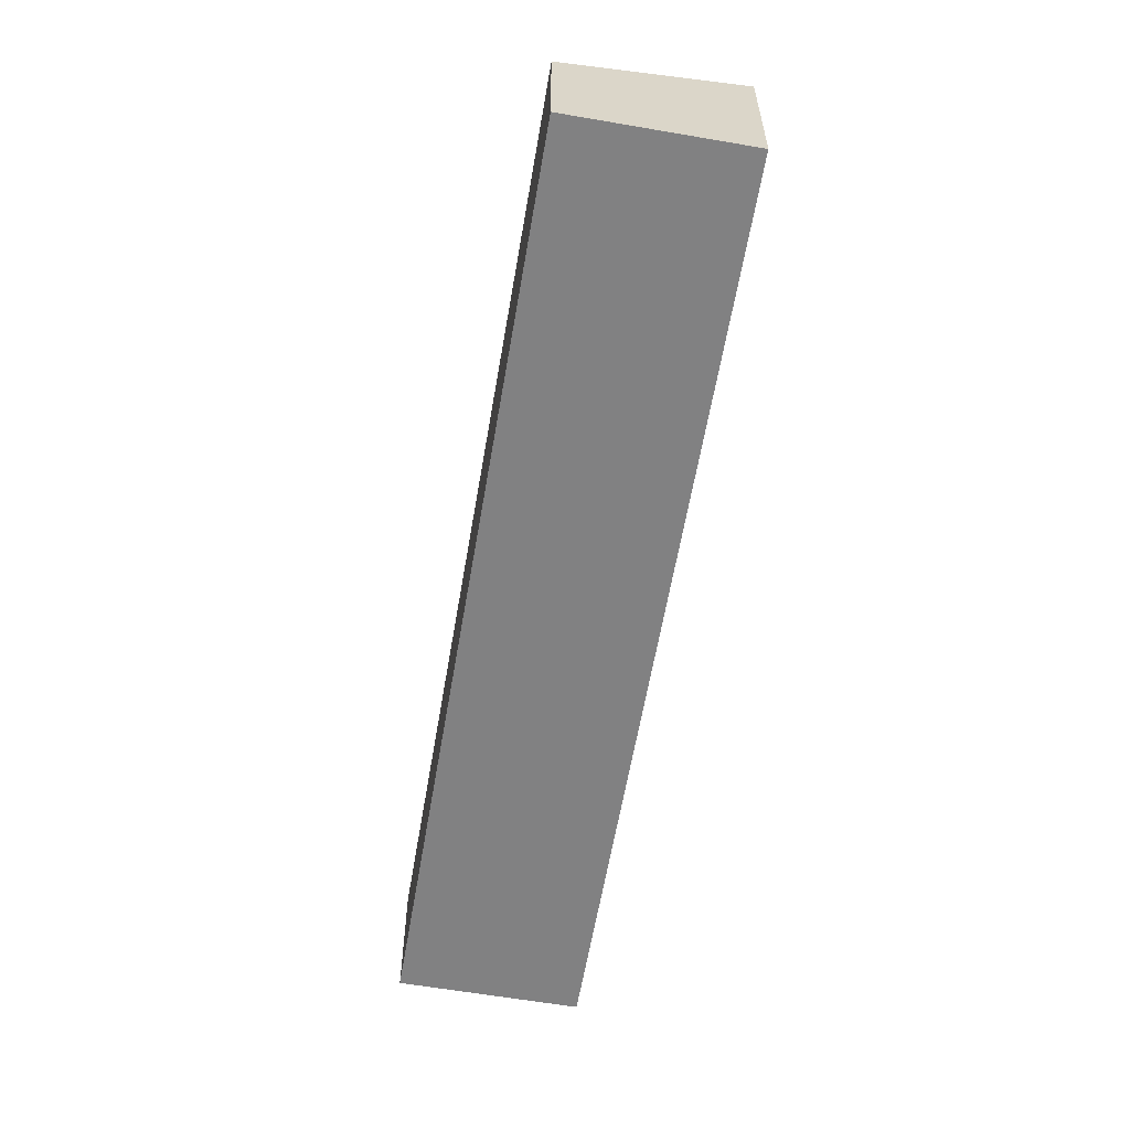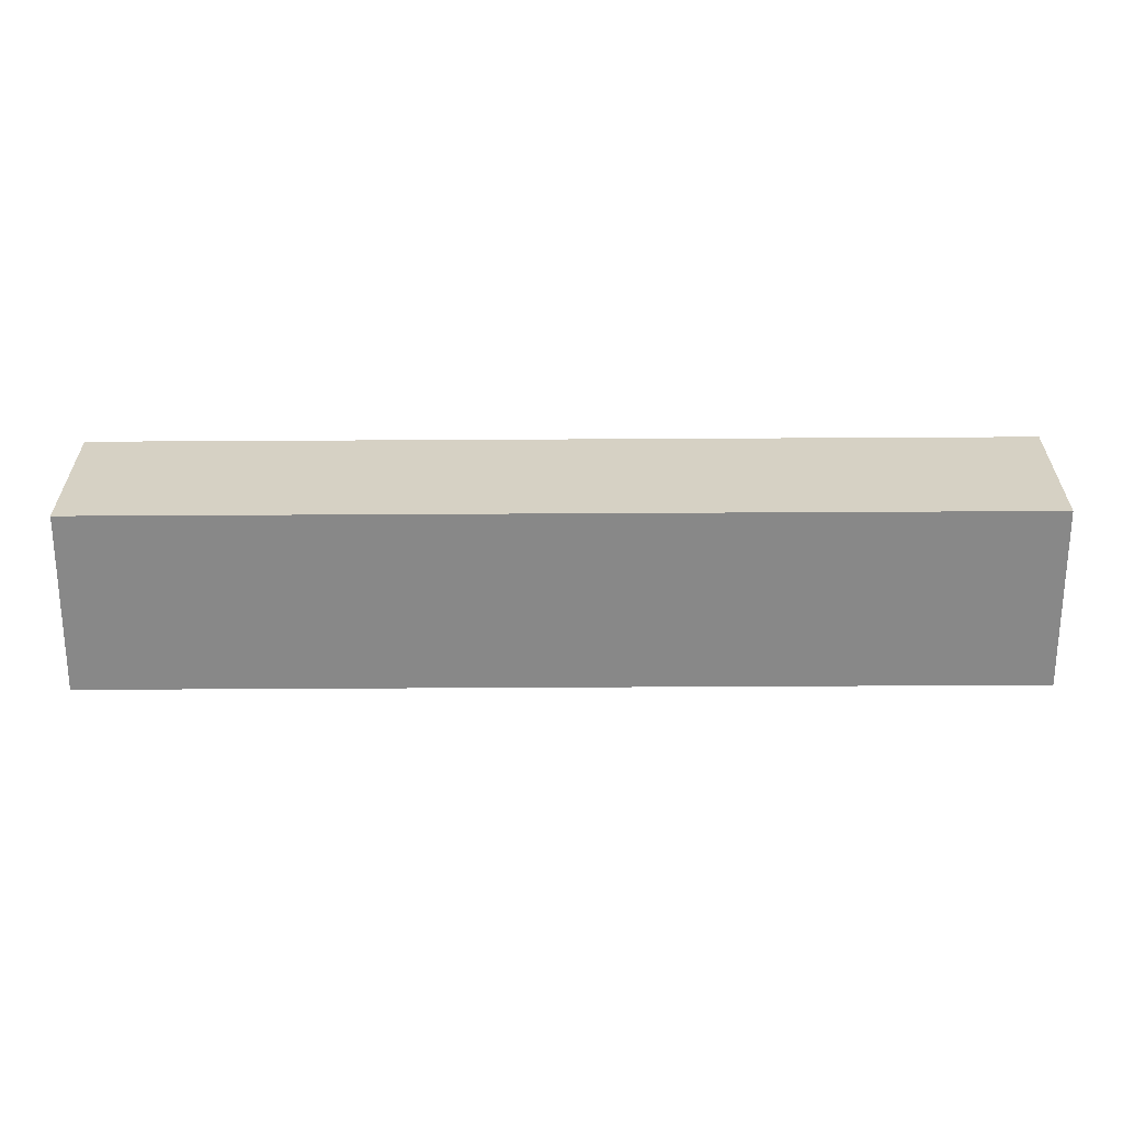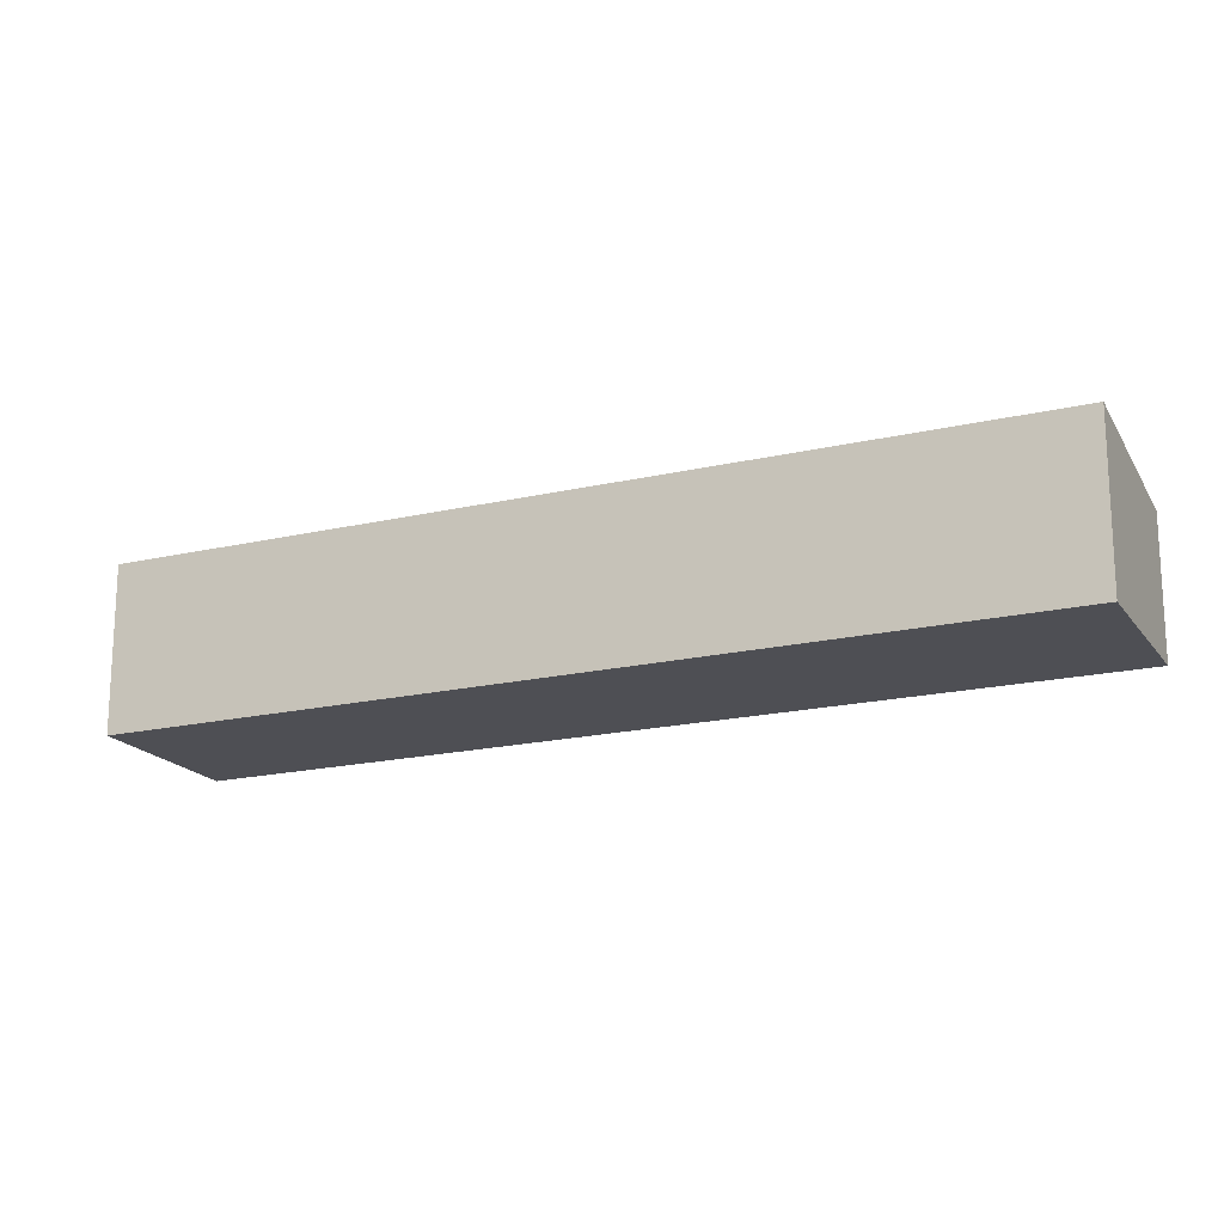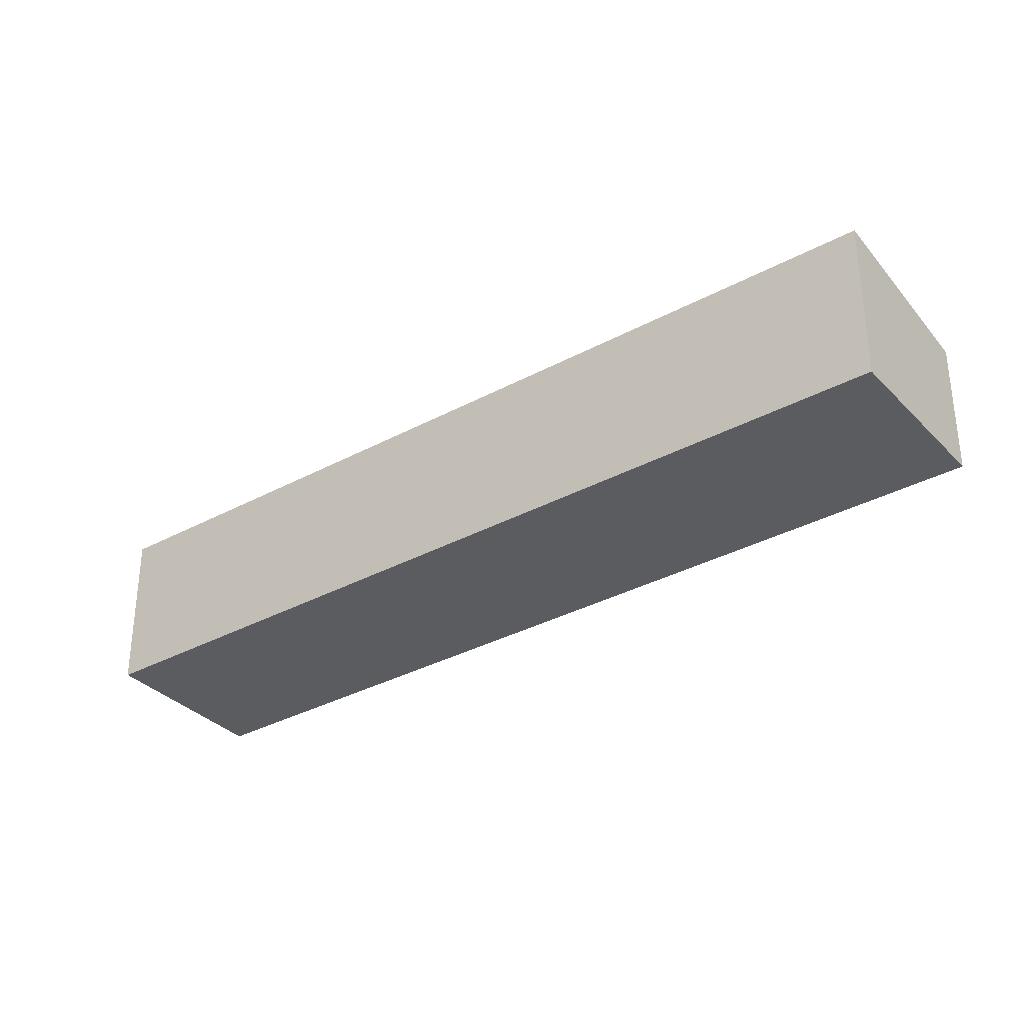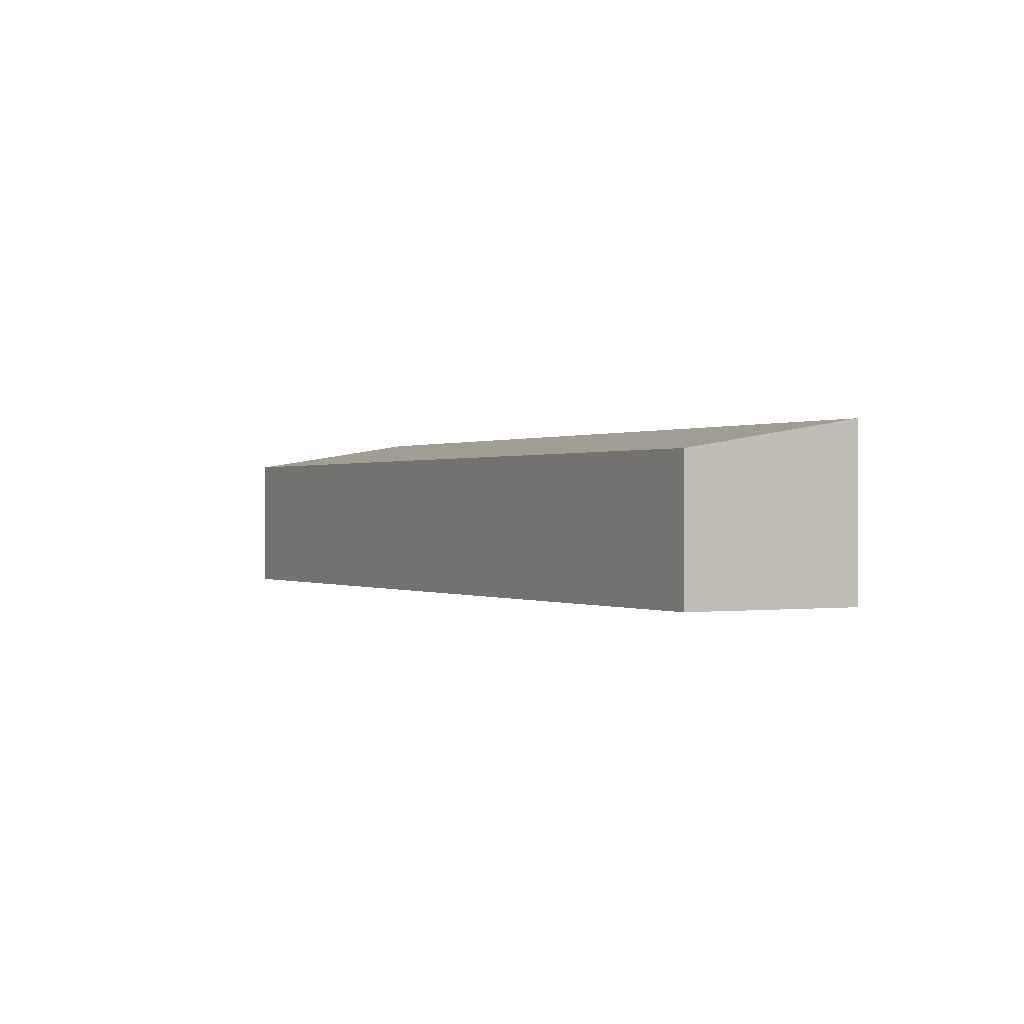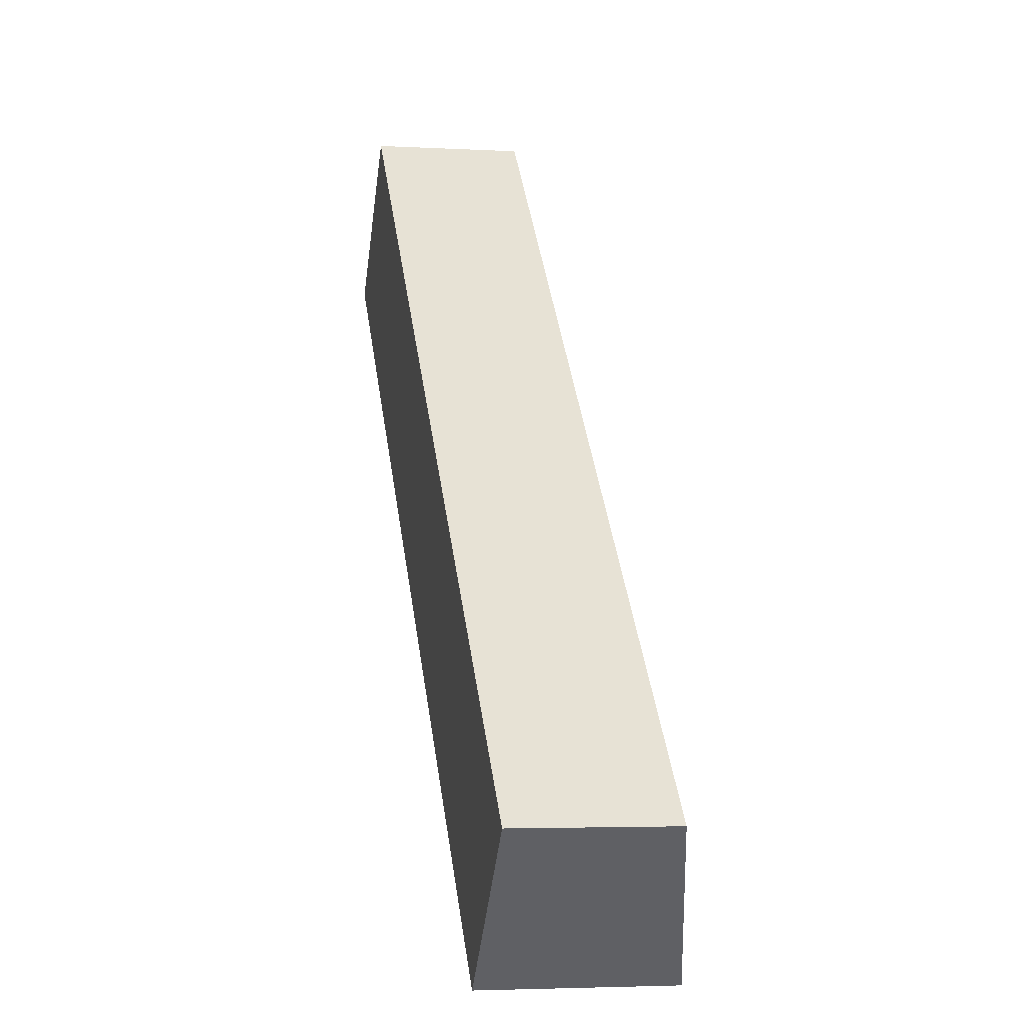
<metadata>
{"format":"obj","ext":"obj","renderer":"f3d","projection":"perspective","resolution":1024,"background":"white","views":[{"elev":-60.4,"azim":123.9,"up":"+Y"},{"elev":-62.9,"azim":-136.1,"up":"+Y"},{"elev":-18.3,"azim":-112.0,"up":"+Y"},{"elev":-33.6,"azim":-99.9,"up":"+Y"},{"elev":0.1,"azim":104.9,"up":"+Y"},{"elev":-3.7,"azim":79.3,"up":"+Z"}]}
</metadata>
<code>
v  18.09 1.054e-15 -17.22
v  3.405 -2.165e-16 3.536
v  0 0 0
v  21.5 8.377e-16 -13.68
v  9.498e-05 4.45 -0.000141
v  18.09 4.45 -17.22
v  21.5 3.68 -13.68
v  3.405 3.68 3.536
g defaultobject
f 1 2 3
f 2 1 4
f 5 1 3
f 1 5 6
f 1 7 4
f 7 1 6
f 4 8 2
f 8 4 7
f 8 3 2
f 3 8 5
f 8 6 5
f 6 8 7

</code>
